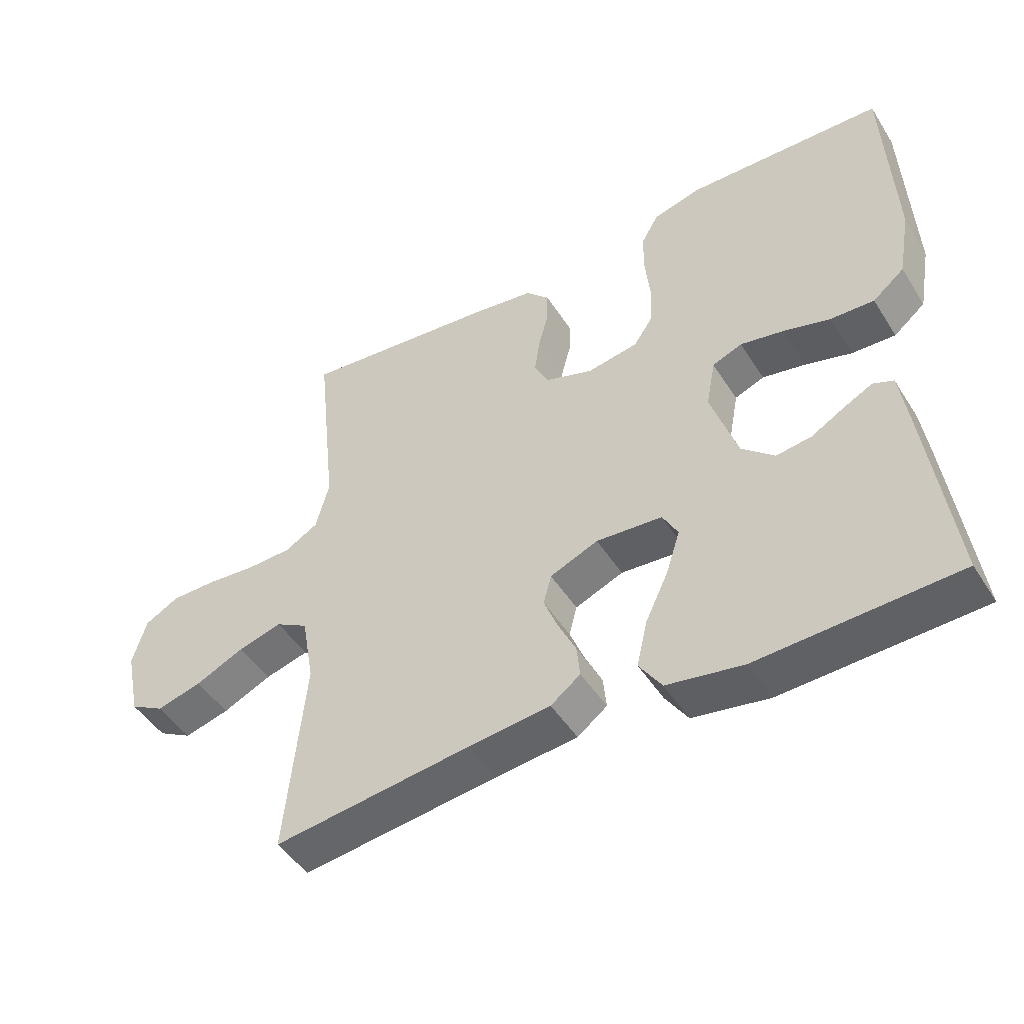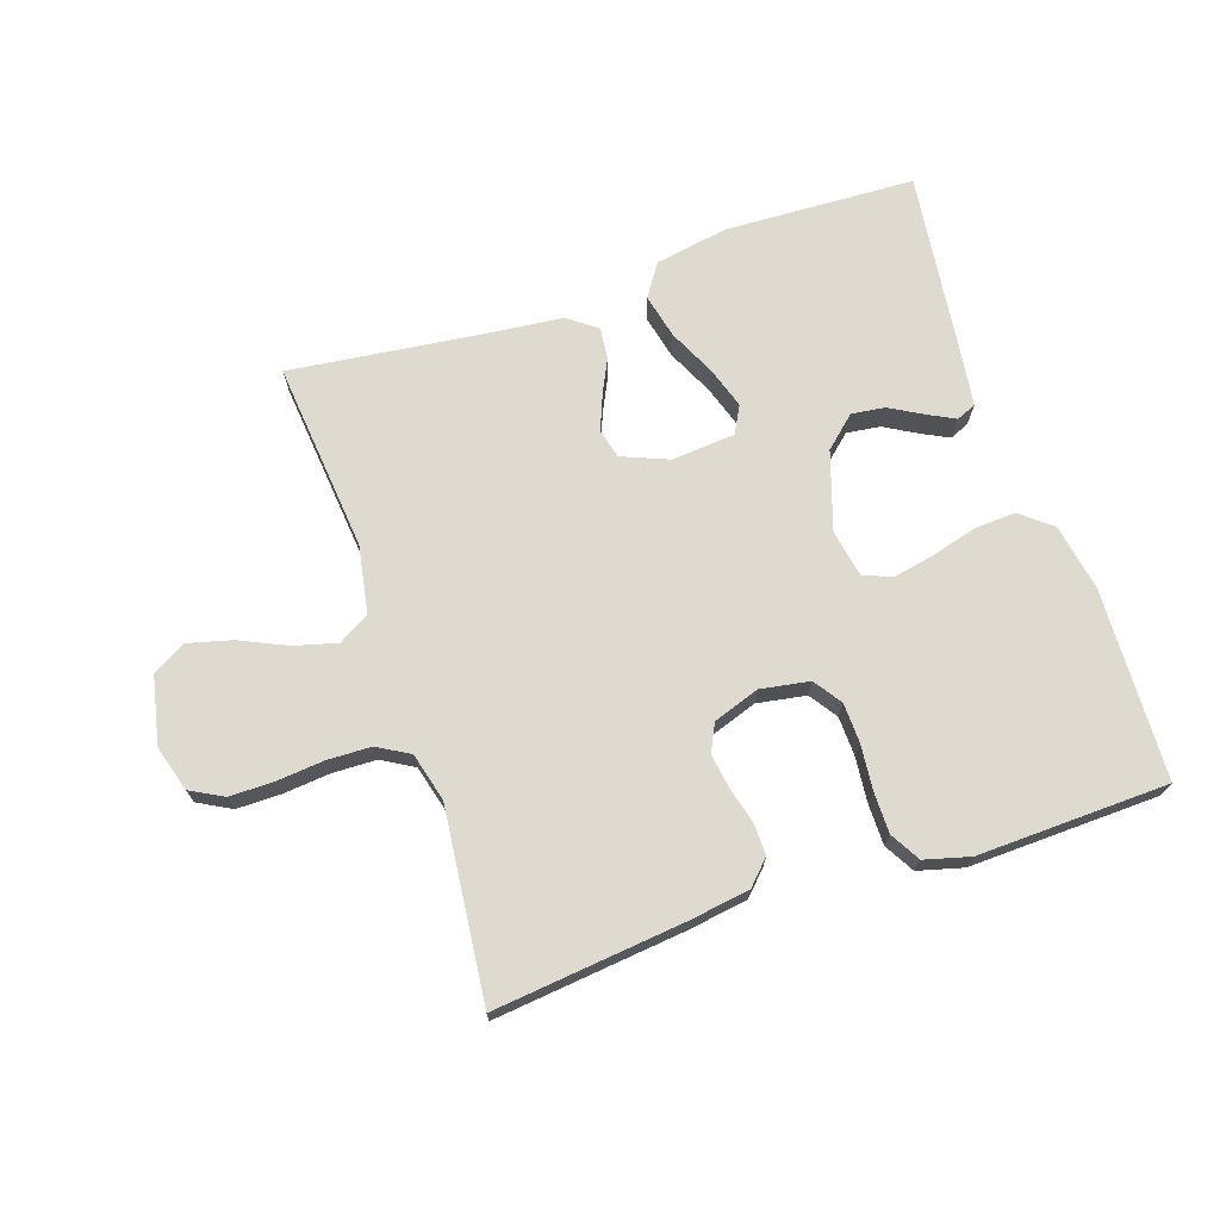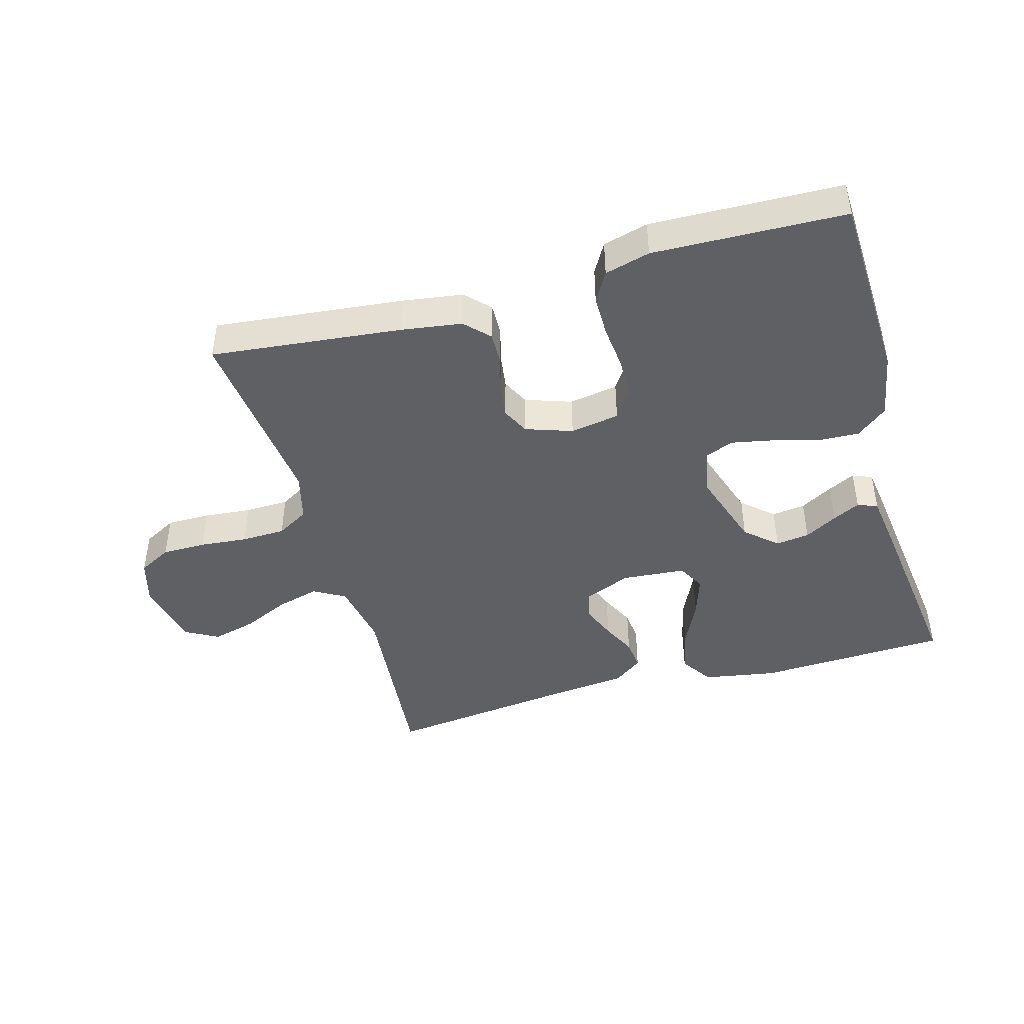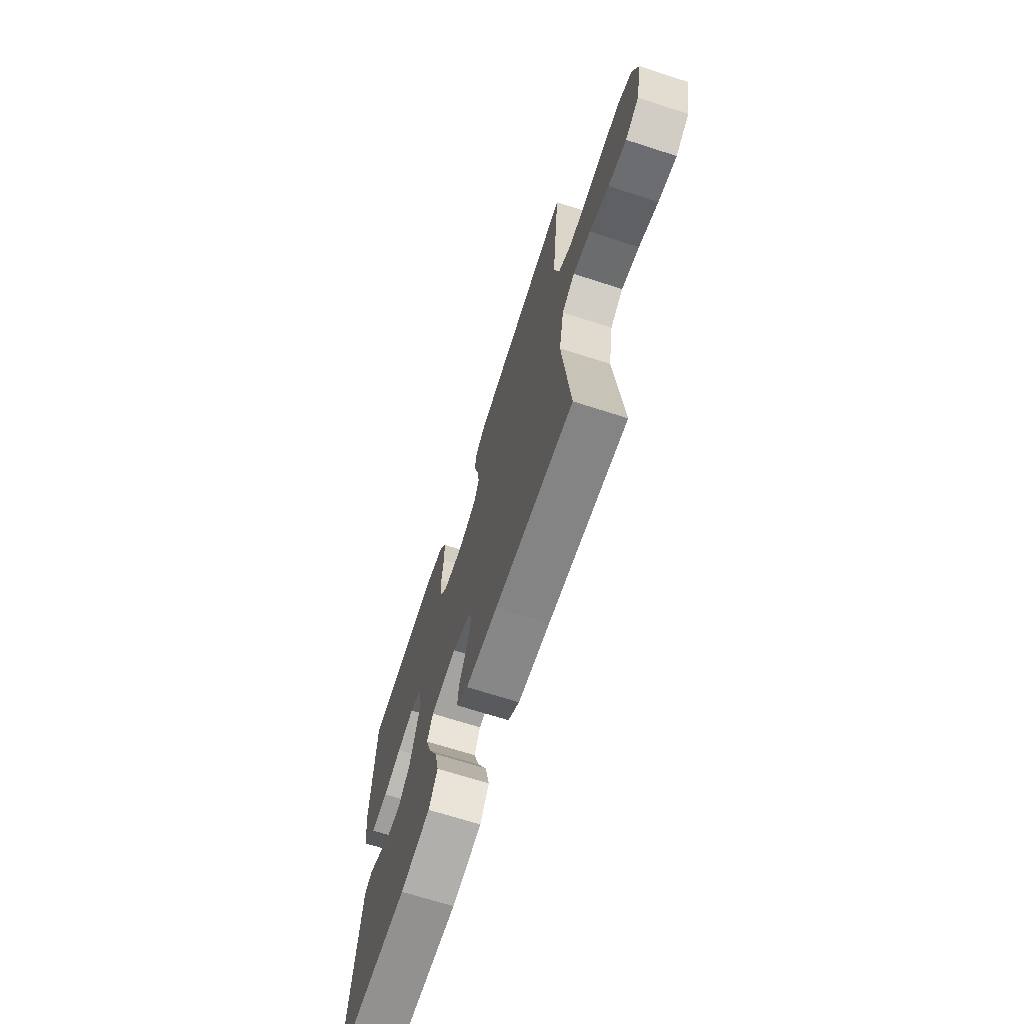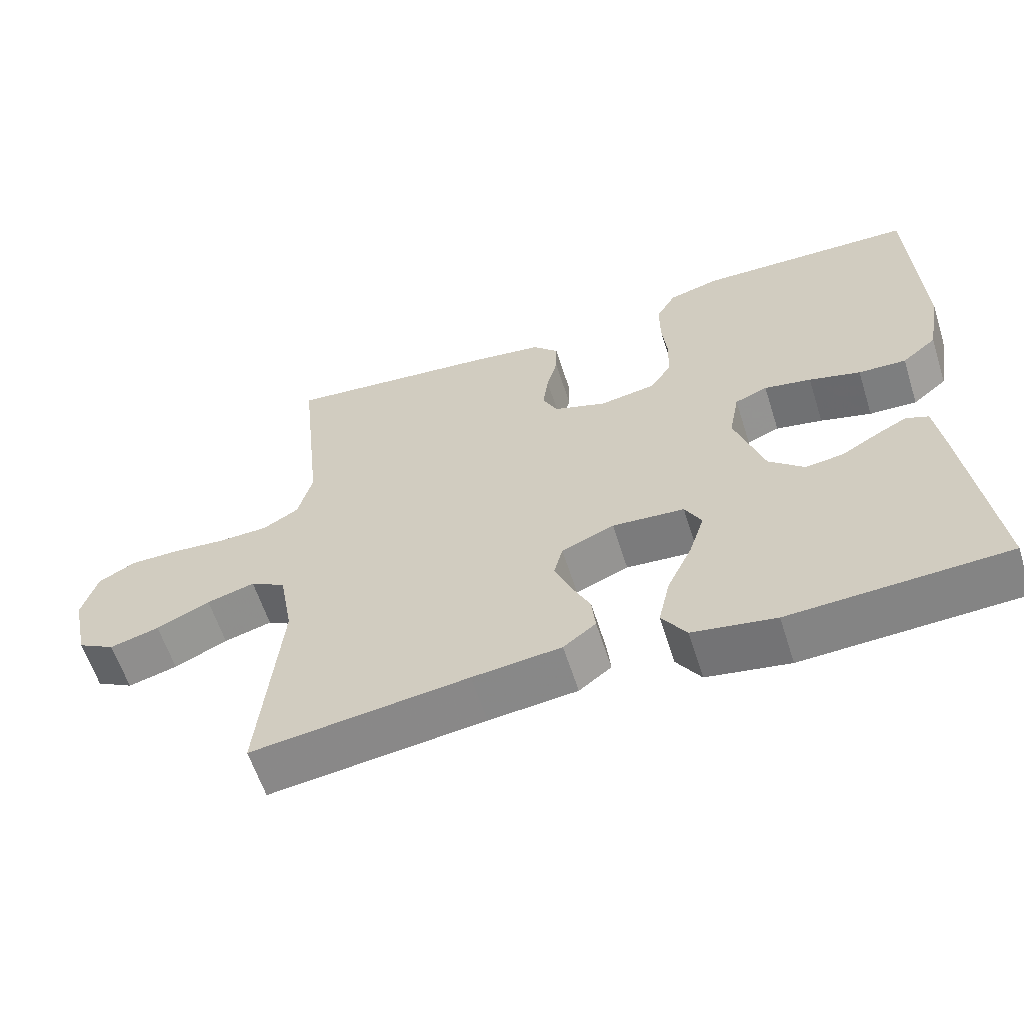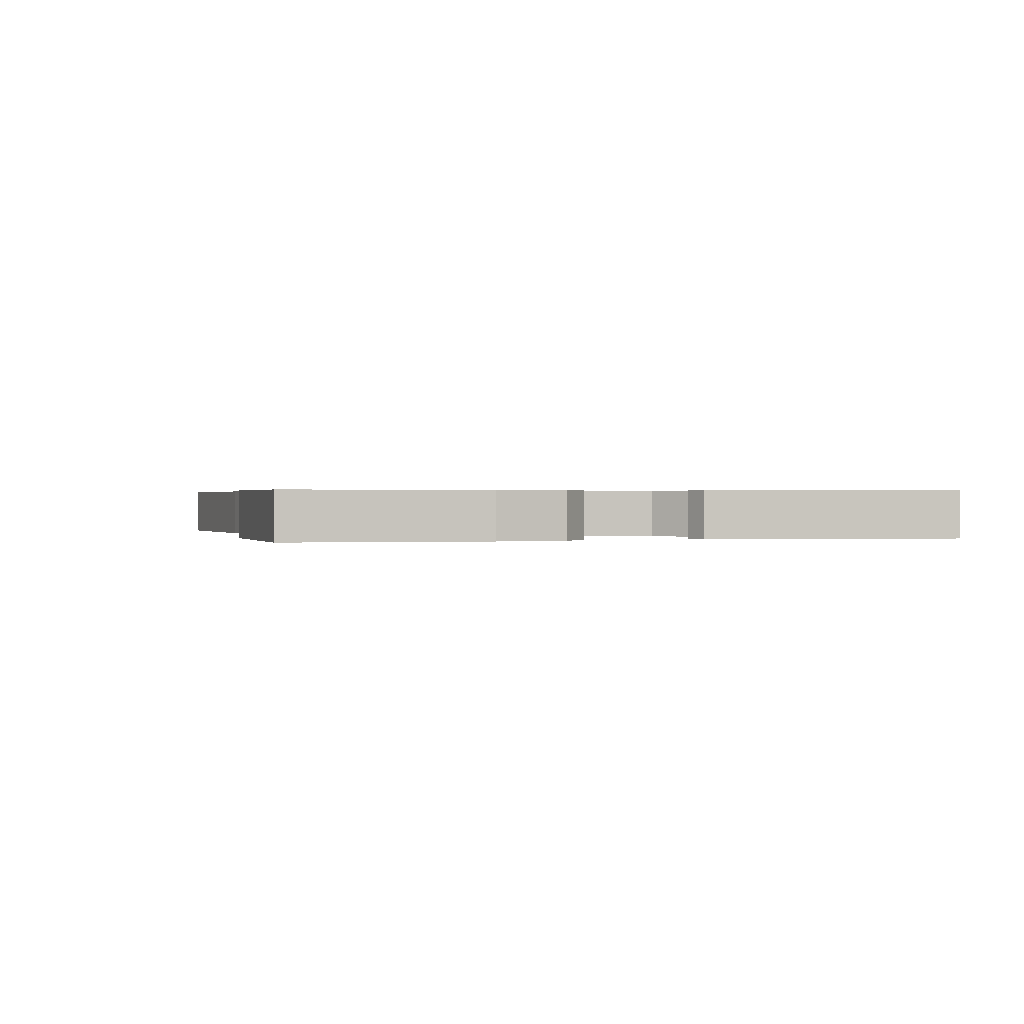
<metadata>
{"format":"obj","ext":"obj","renderer":"f3d","projection":"perspective","resolution":1024,"background":"white","views":[{"elev":-47.7,"azim":31.0,"up":"+Z"},{"elev":71.0,"azim":-18.6,"up":"+Y"},{"elev":-44.0,"azim":15.8,"up":"+Y"},{"elev":-68.5,"azim":-107.9,"up":"+Z"},{"elev":-60.4,"azim":17.7,"up":"+Z"},{"elev":0.4,"azim":74.9,"up":"+Y"}]}
</metadata>
<code>
v -0.5 0.07 -0.5
v -0.471 0.07 -0.2
v -0.49 0.07 -0.094
v -0.539 0.07 -0.066
v -0.606 0.07 -0.084
v -0.68 0.07 -0.118
v -0.749 0.07 -0.136
v -0.801 0.07 -0.107
v -0.824 0.07 0
v -0.803 0.07 0.072
v -0.751 0.07 0.1
v -0.682 0.07 0.1
v -0.607 0.07 0.093
v -0.538 0.07 0.095
v -0.488 0.07 0.124
v -0.468 0.07 0.2
v -0.5 0.07 0.5
v -0.2 0.07 0.468
v -0.106 0.07 0.454
v -0.07 0.07 0.417
v -0.071 0.07 0.367
v -0.086 0.07 0.311
v -0.094 0.07 0.256
v -0.073 0.07 0.213
v 0 0.07 0.188
v 0.077 0.07 0.201
v 0.107 0.07 0.245
v 0.109 0.07 0.308
v 0.102 0.07 0.378
v 0.102 0.07 0.443
v 0.129 0.07 0.49
v 0.2 0.07 0.509
v 0.5 0.07 0.5
v 0.512 0.07 0.2
v 0.493 0.07 0.095
v 0.445 0.07 0.056
v 0.379 0.07 0.059
v 0.308 0.07 0.079
v 0.243 0.07 0.092
v 0.198 0.07 0.074
v 0.184 0.07 0
v 0.224 0.07 -0.123
v 0.273 0.07 -0.167
v 0.326 0.07 -0.16
v 0.377 0.07 -0.131
v 0.42 0.07 -0.109
v 0.451 0.07 -0.122
v 0.462 0.07 -0.2
v 0.5 0.07 -0.5
v 0.2 0.07 -0.513
v 0.085 0.07 -0.493
v 0.051 0.07 -0.442
v 0.067 0.07 -0.372
v 0.102 0.07 -0.298
v 0.123 0.07 -0.233
v 0.1 0.07 -0.19
v 0 0.07 -0.182
v -0.073 0.07 -0.212
v -0.085 0.07 -0.258
v -0.063 0.07 -0.313
v -0.037 0.07 -0.367
v -0.032 0.07 -0.416
v -0.077 0.07 -0.45
v -0.2 0.07 -0.463
v -0.5 0 -0.5
v -0.471 0 -0.2
v -0.49 0 -0.094
v -0.539 0 -0.066
v -0.606 0 -0.084
v -0.68 0 -0.118
v -0.749 0 -0.136
v -0.801 0 -0.107
v -0.824 0 0
v -0.803 0 0.072
v -0.751 0 0.1
v -0.682 0 0.1
v -0.607 0 0.093
v -0.538 0 0.095
v -0.488 0 0.124
v -0.468 0 0.2
v -0.5 0 0.5
v -0.2 0 0.468
v -0.106 0 0.454
v -0.07 0 0.417
v -0.071 0 0.367
v -0.086 0 0.311
v -0.094 0 0.256
v -0.073 0 0.213
v 0 0 0.188
v 0.077 0 0.201
v 0.107 0 0.245
v 0.109 0 0.308
v 0.102 0 0.378
v 0.102 0 0.443
v 0.129 0 0.49
v 0.2 0 0.509
v 0.5 0 0.5
v 0.512 0 0.2
v 0.493 0 0.095
v 0.445 0 0.056
v 0.379 0 0.059
v 0.308 0 0.079
v 0.243 0 0.092
v 0.198 0 0.074
v 0.184 0 0
v 0.224 0 -0.123
v 0.273 0 -0.167
v 0.326 0 -0.16
v 0.377 0 -0.131
v 0.42 0 -0.109
v 0.451 0 -0.122
v 0.462 0 -0.2
v 0.5 0 -0.5
v 0.2 0 -0.513
v 0.085 0 -0.493
v 0.051 0 -0.442
v 0.067 0 -0.372
v 0.102 0 -0.298
v 0.123 0 -0.233
v 0.1 0 -0.19
v 0 0 -0.182
v -0.073 0 -0.212
v -0.085 0 -0.258
v -0.063 0 -0.313
v -0.037 0 -0.367
v -0.032 0 -0.416
v -0.077 0 -0.45
v -0.2 0 -0.463
f 61 62 63 64
f 60 61 64 1
f 59 60 1 2
f 58 59 2 3
f 57 58 3 4
f 56 57 4
f 51 52 53 54
f 51 54 55
f 50 51 55
f 49 50 55
f 48 49 55 56
f 44 45 46 47
f 44 47 48
f 43 44 48 56
f 35 36 37 38
f 35 38 39
f 34 35 39
f 33 34 39 40
f 31 32 33 40
f 28 29 30 31
f 27 28 31 40
f 19 20 21 22
f 19 22 23
f 16 17 18 19
f 15 16 19 23
f 14 15 23 24
f 10 11 12 13
f 10 13 14
f 9 10 14
f 5 6 7 8
f 4 5 8 9
f 42 43 56 4
f 26 27 40 41
f 25 26 41 42
f 14 24 25 42
f 4 9 14 42
f 128 127 126 125
f 65 128 125 124
f 66 65 124 123
f 67 66 123 122
f 68 67 122 121
f 68 121 120
f 118 117 116 115
f 119 118 115
f 119 115 114
f 119 114 113
f 120 119 113 112
f 111 110 109 108
f 112 111 108
f 120 112 108 107
f 102 101 100 99
f 103 102 99
f 103 99 98
f 104 103 98 97
f 104 97 96 95
f 95 94 93 92
f 104 95 92 91
f 86 85 84 83
f 87 86 83
f 83 82 81 80
f 87 83 80 79
f 88 87 79 78
f 77 76 75 74
f 78 77 74
f 78 74 73
f 72 71 70 69
f 73 72 69 68
f 68 120 107 106
f 105 104 91 90
f 106 105 90 89
f 106 89 88 78
f 106 78 73 68
f 1 65 66 2
f 2 66 67 3
f 3 67 68 4
f 4 68 69 5
f 5 69 70 6
f 6 70 71 7
f 7 71 72 8
f 8 72 73 9
f 9 73 74 10
f 10 74 75 11
f 11 75 76 12
f 12 76 77 13
f 13 77 78 14
f 14 78 79 15
f 15 79 80 16
f 16 80 81 17
f 17 81 82 18
f 18 82 83 19
f 19 83 84 20
f 20 84 85 21
f 21 85 86 22
f 22 86 87 23
f 23 87 88 24
f 24 88 89 25
f 25 89 90 26
f 26 90 91 27
f 27 91 92 28
f 28 92 93 29
f 29 93 94 30
f 30 94 95 31
f 31 95 96 32
f 32 96 97 33
f 33 97 98 34
f 34 98 99 35
f 35 99 100 36
f 36 100 101 37
f 37 101 102 38
f 38 102 103 39
f 39 103 104 40
f 40 104 105 41
f 41 105 106 42
f 42 106 107 43
f 43 107 108 44
f 44 108 109 45
f 45 109 110 46
f 46 110 111 47
f 47 111 112 48
f 48 112 113 49
f 49 113 114 50
f 50 114 115 51
f 51 115 116 52
f 52 116 117 53
f 53 117 118 54
f 54 118 119 55
f 55 119 120 56
f 56 120 121 57
f 57 121 122 58
f 58 122 123 59
f 59 123 124 60
f 60 124 125 61
f 61 125 126 62
f 62 126 127 63
f 63 127 128 64
f 64 128 65 1

</code>
